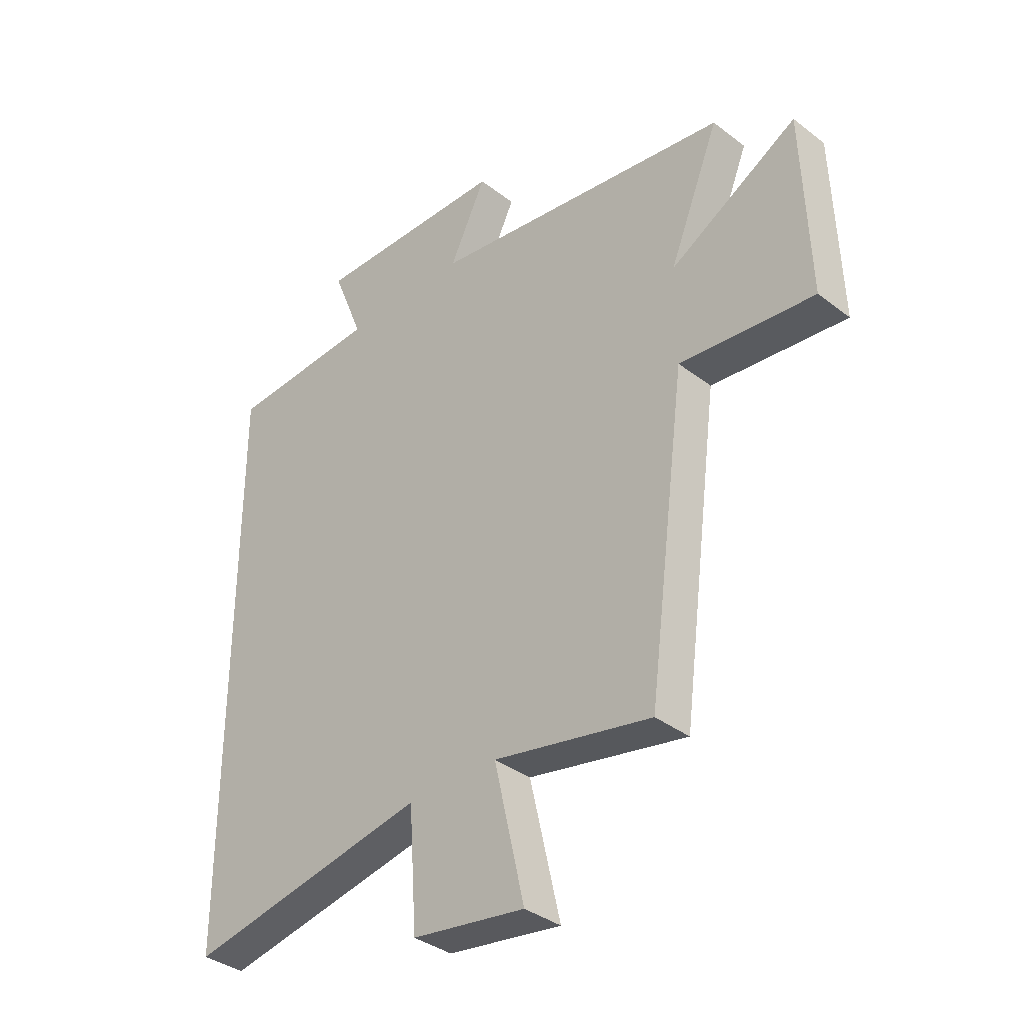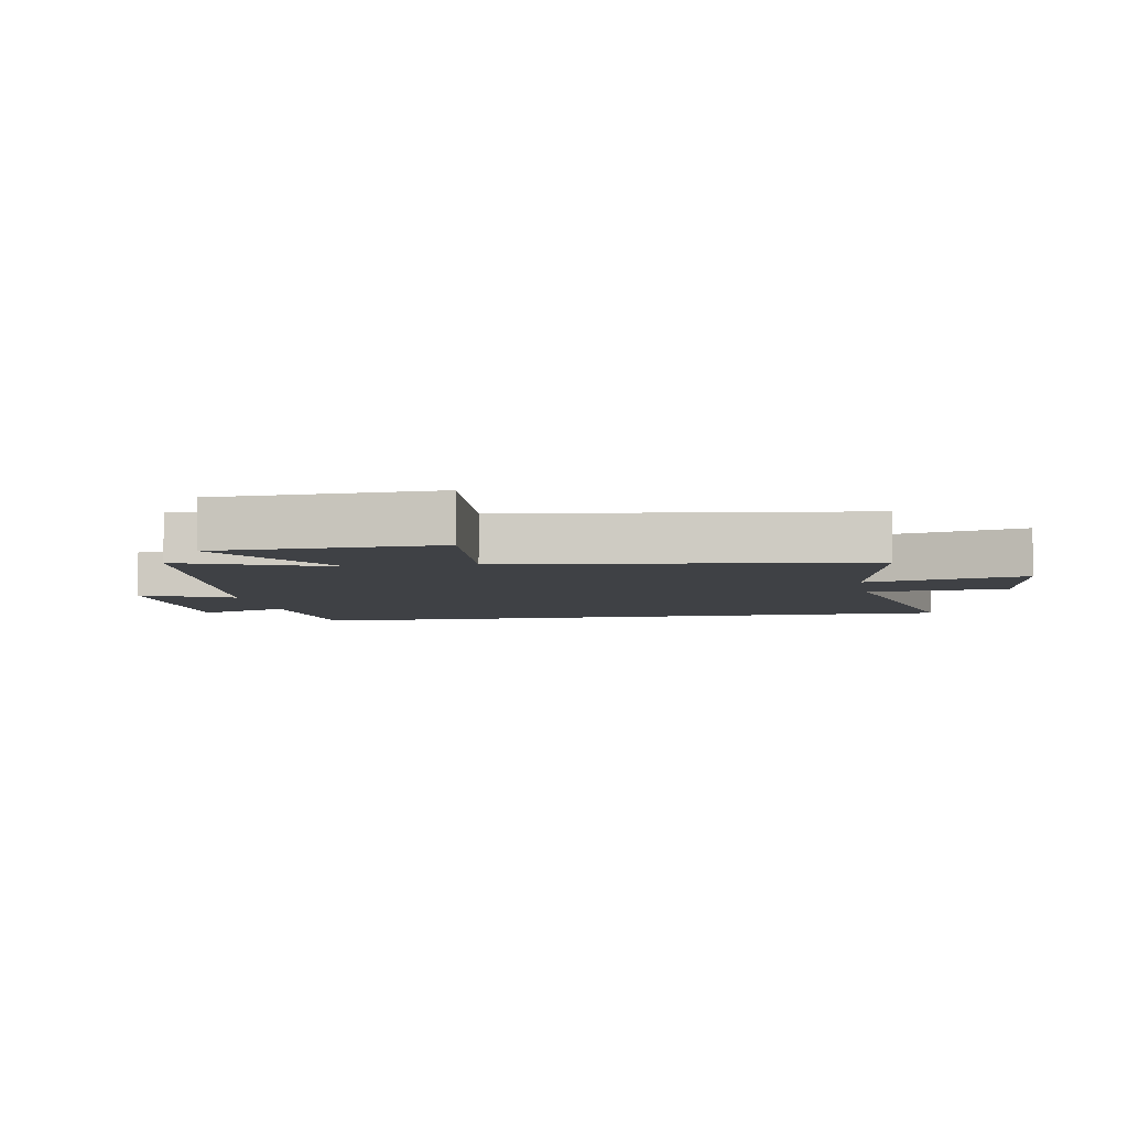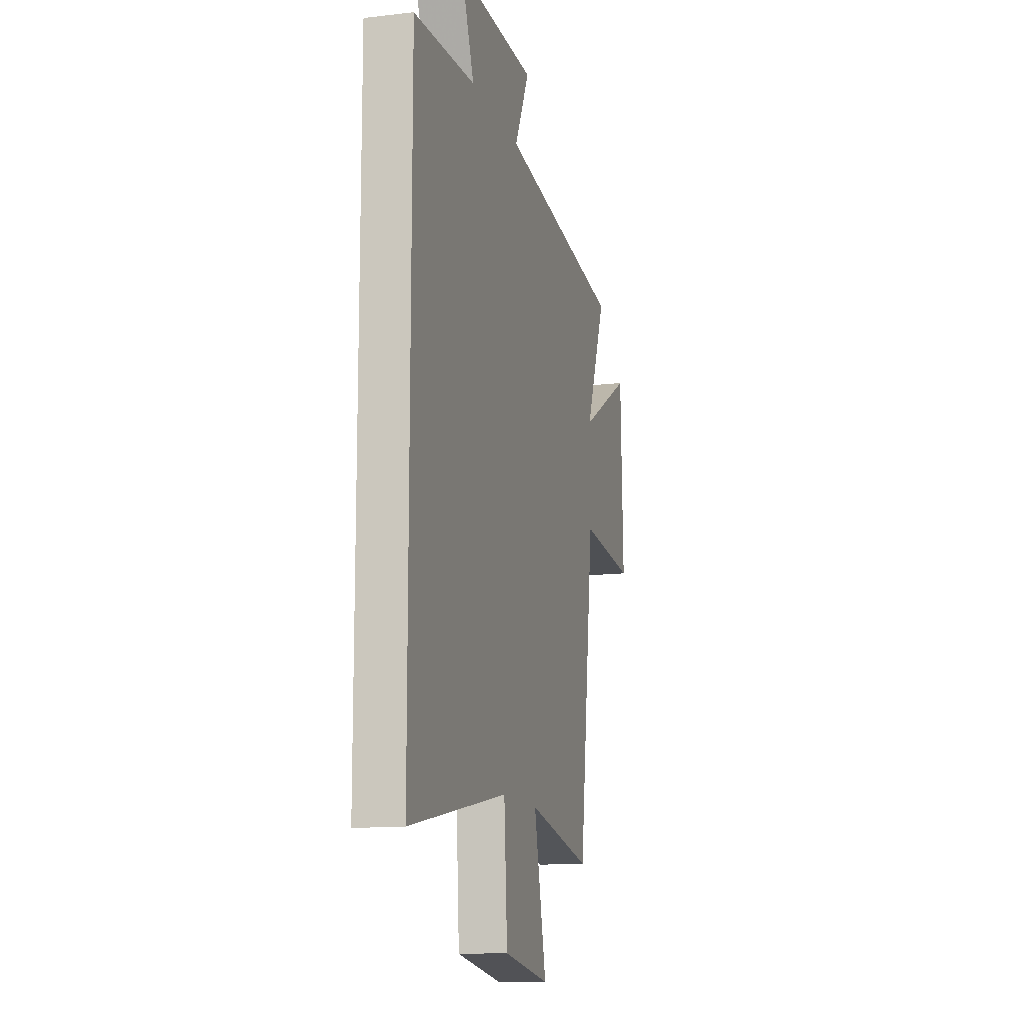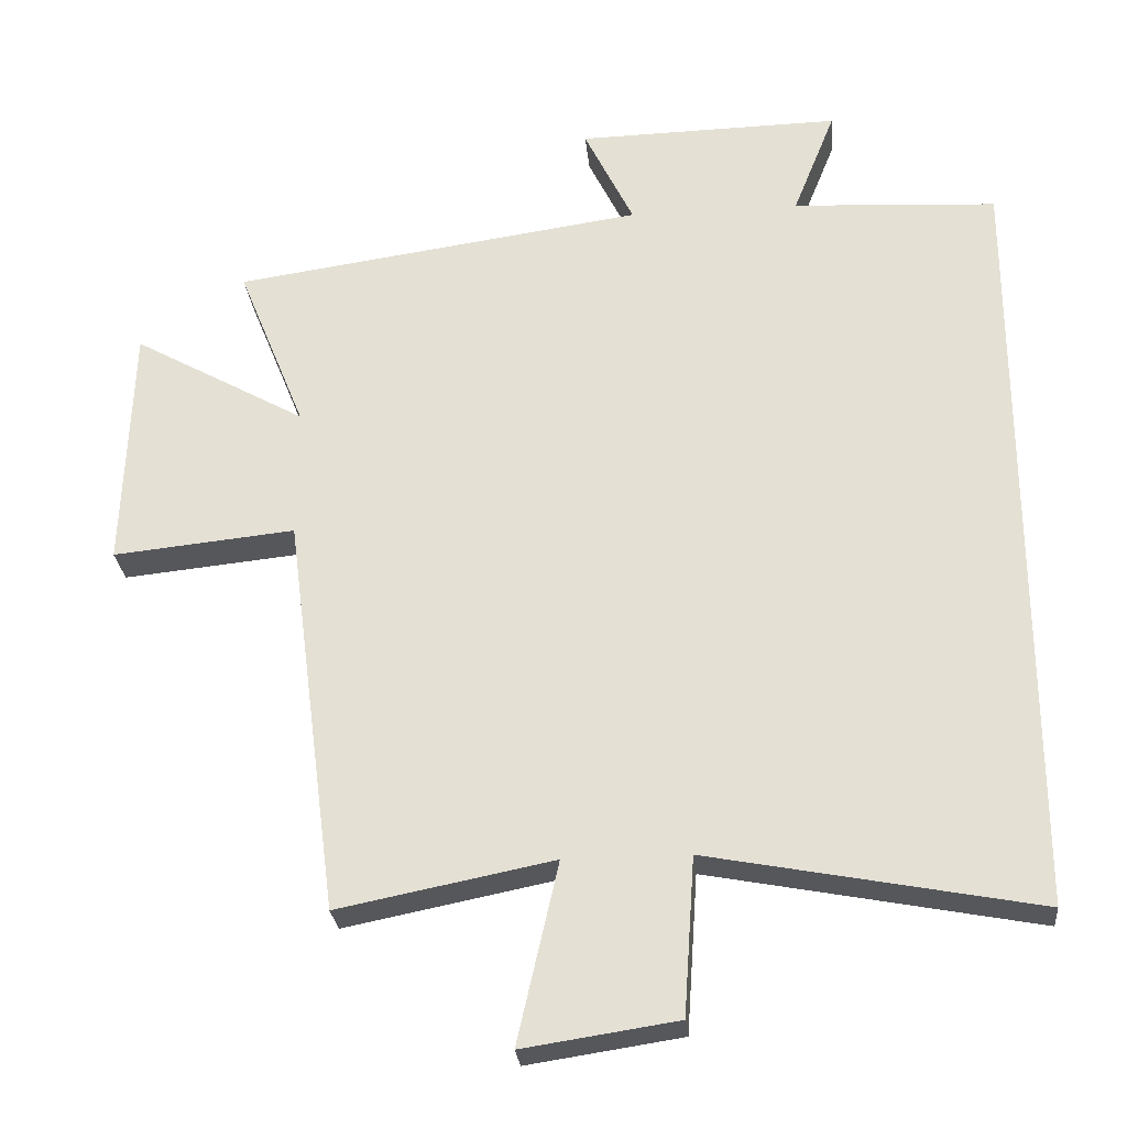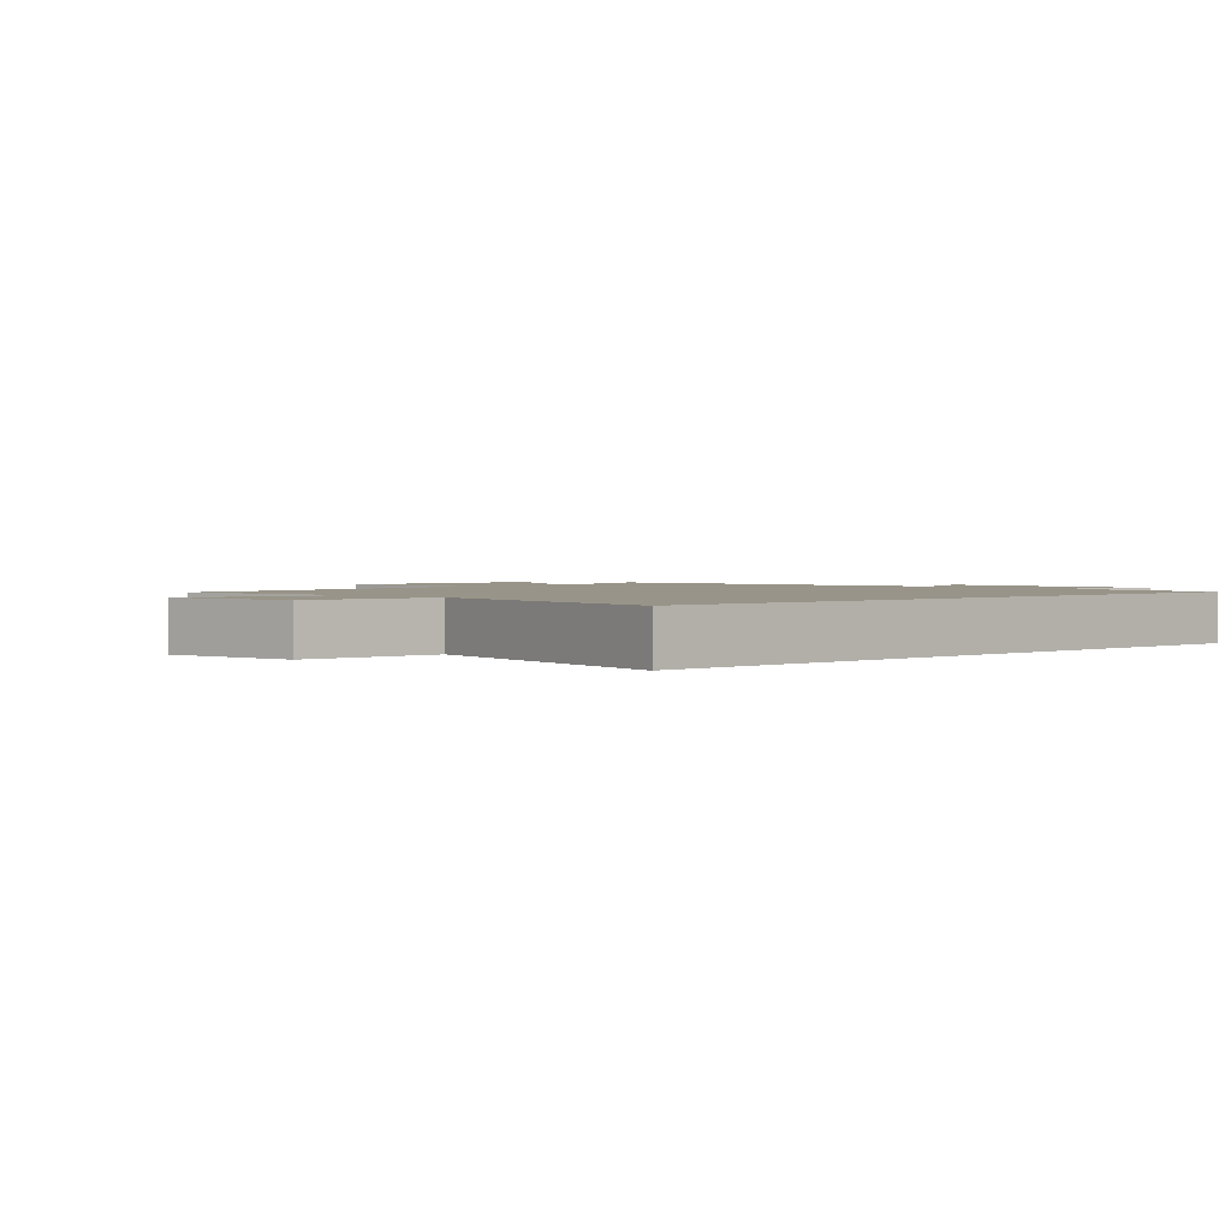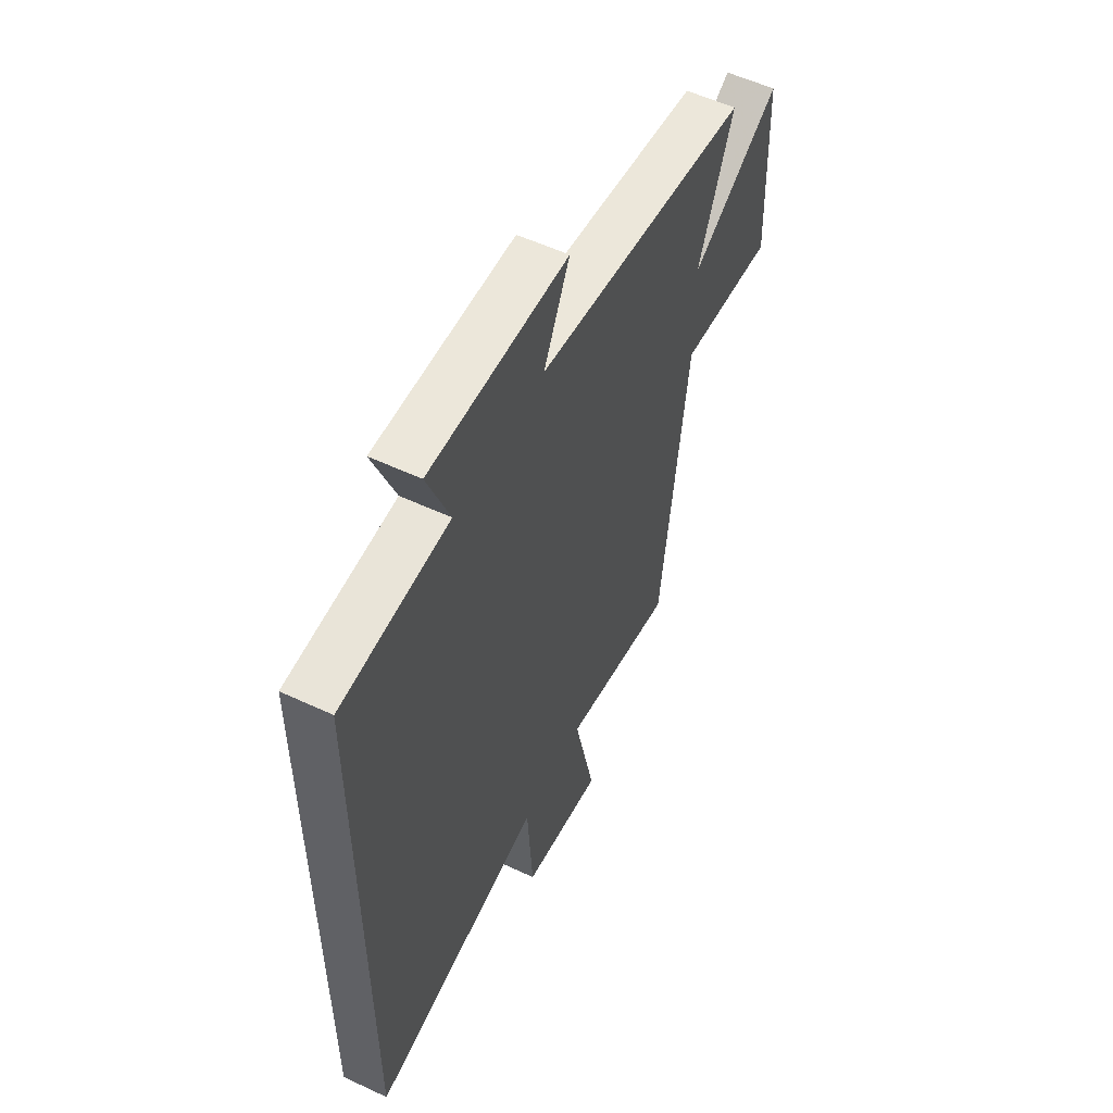
<metadata>
{"format":"obj","ext":"obj","renderer":"f3d","projection":"perspective","resolution":1024,"background":"white","views":[{"elev":-36.2,"azim":45.0,"up":"+Z"},{"elev":-5.5,"azim":100.1,"up":"+Y"},{"elev":-13.1,"azim":-74.9,"up":"+Z"},{"elev":-27.5,"azim":-174.4,"up":"+Z"},{"elev":1.7,"azim":-133.3,"up":"+Y"},{"elev":55.6,"azim":-63.8,"up":"+Z"}]}
</metadata>
<code>
v -0.5 0.07 -0.588
v -0.5 0.07 0.483
v -0.216 0.07 0.5
v -0.275 0.07 0.648
v 0.091 0.07 0.642
v 0.022 0.07 0.5
v 0.595 0.07 0.42
v 0.5 0.07 0.185
v 0.742 0.07 0.322
v 0.754 0.07 -0.024
v 0.5 0.07 0.001
v 0.427 0.07 -0.559
v 0.128 0.07 -0.5
v 0.185 0.07 -0.751
v -0.029 0.07 -0.719
v -0.044 0.07 -0.5
v -0.5 0 -0.588
v -0.5 0 0.483
v -0.216 0 0.5
v -0.275 0 0.648
v 0.091 0 0.642
v 0.022 0 0.5
v 0.595 0 0.42
v 0.5 0 0.185
v 0.742 0 0.322
v 0.754 0 -0.024
v 0.5 0 0.001
v 0.427 0 -0.559
v 0.128 0 -0.5
v 0.185 0 -0.751
v -0.029 0 -0.719
v -0.044 0 -0.5
f 13 14 15 16
f 11 12 13
f 11 13 16
f 8 9 10 11
f 1 2 3
f 16 1 3
f 11 16 3
f 8 11 3
f 6 7 8 3
f 3 4 5 6
f 32 31 30 29
f 29 28 27
f 32 29 27
f 27 26 25 24
f 19 18 17
f 19 17 32
f 19 32 27
f 19 27 24
f 19 24 23 22
f 22 21 20 19
f 1 17 18 2
f 2 18 19 3
f 3 19 20 4
f 4 20 21 5
f 5 21 22 6
f 6 22 23 7
f 7 23 24 8
f 8 24 25 9
f 9 25 26 10
f 10 26 27 11
f 11 27 28 12
f 12 28 29 13
f 13 29 30 14
f 14 30 31 15
f 15 31 32 16
f 16 32 17 1

</code>
